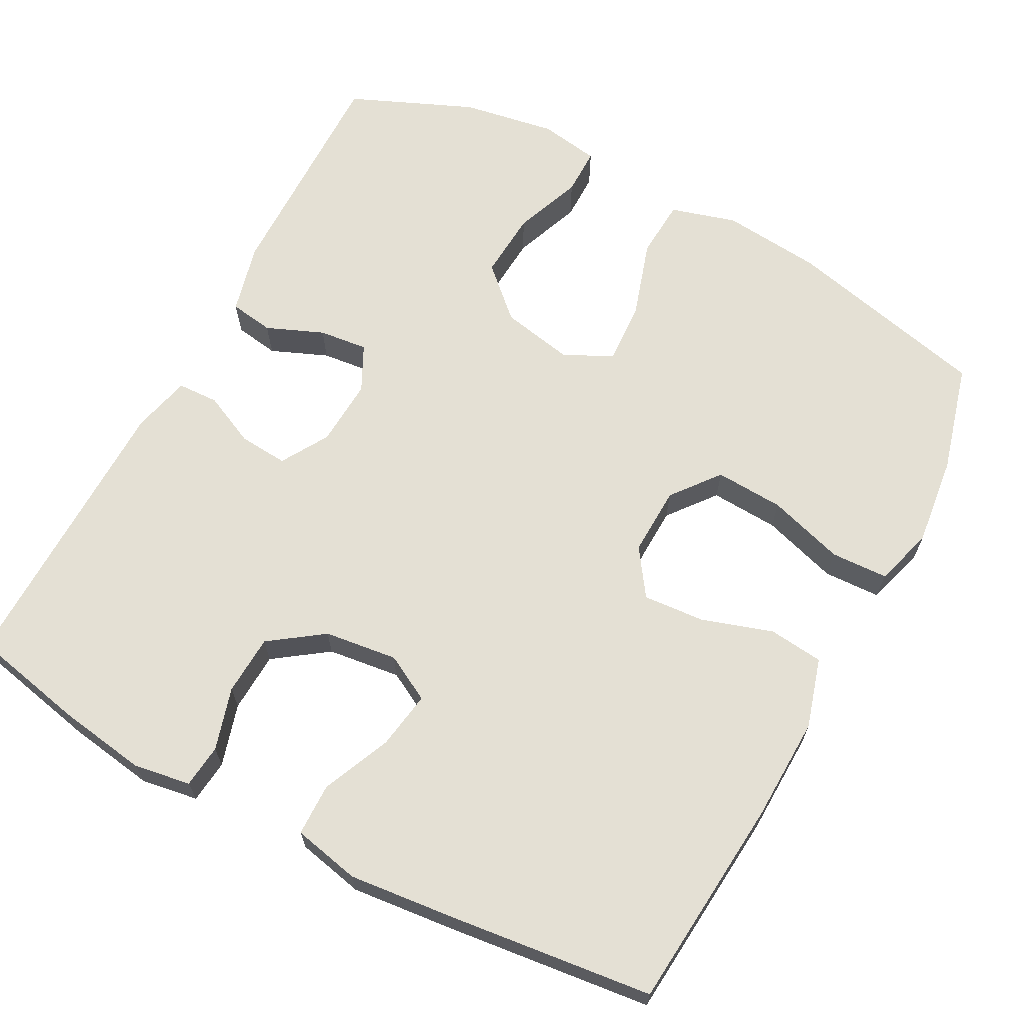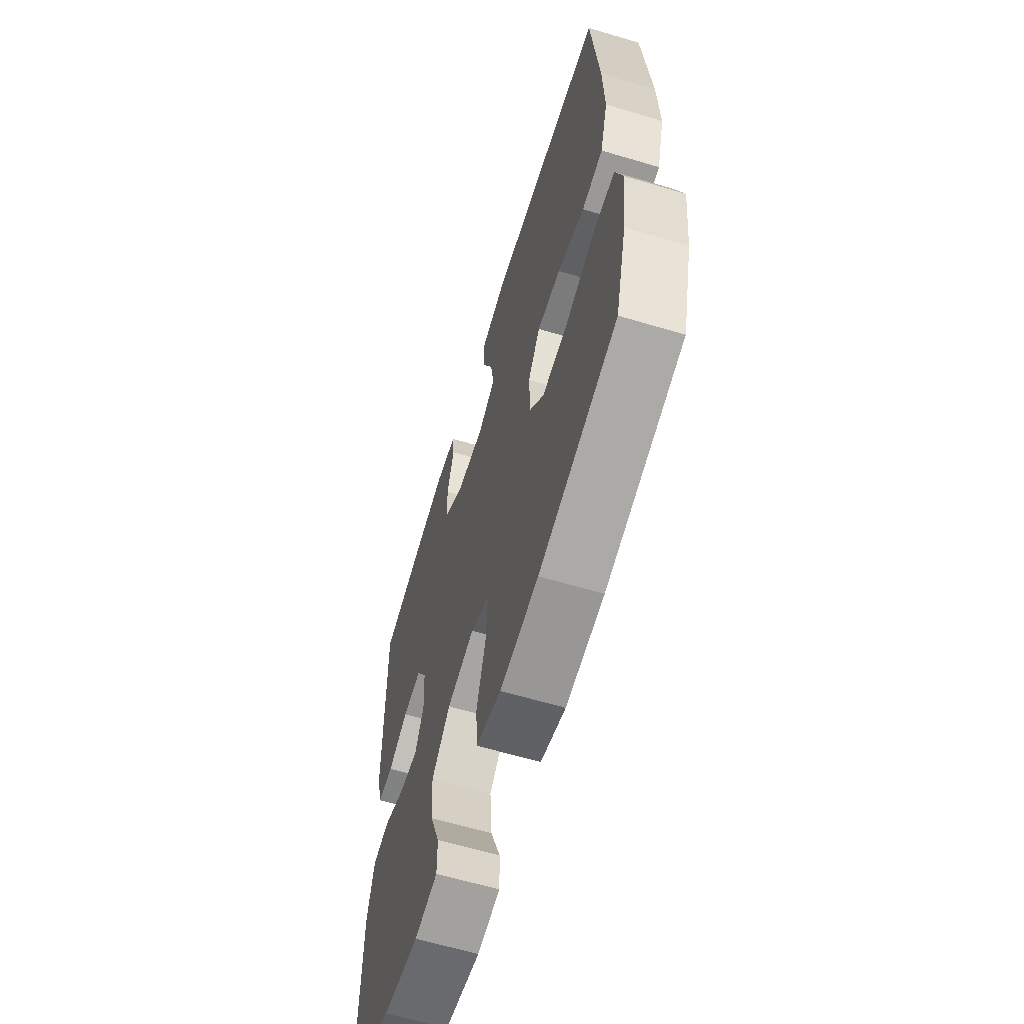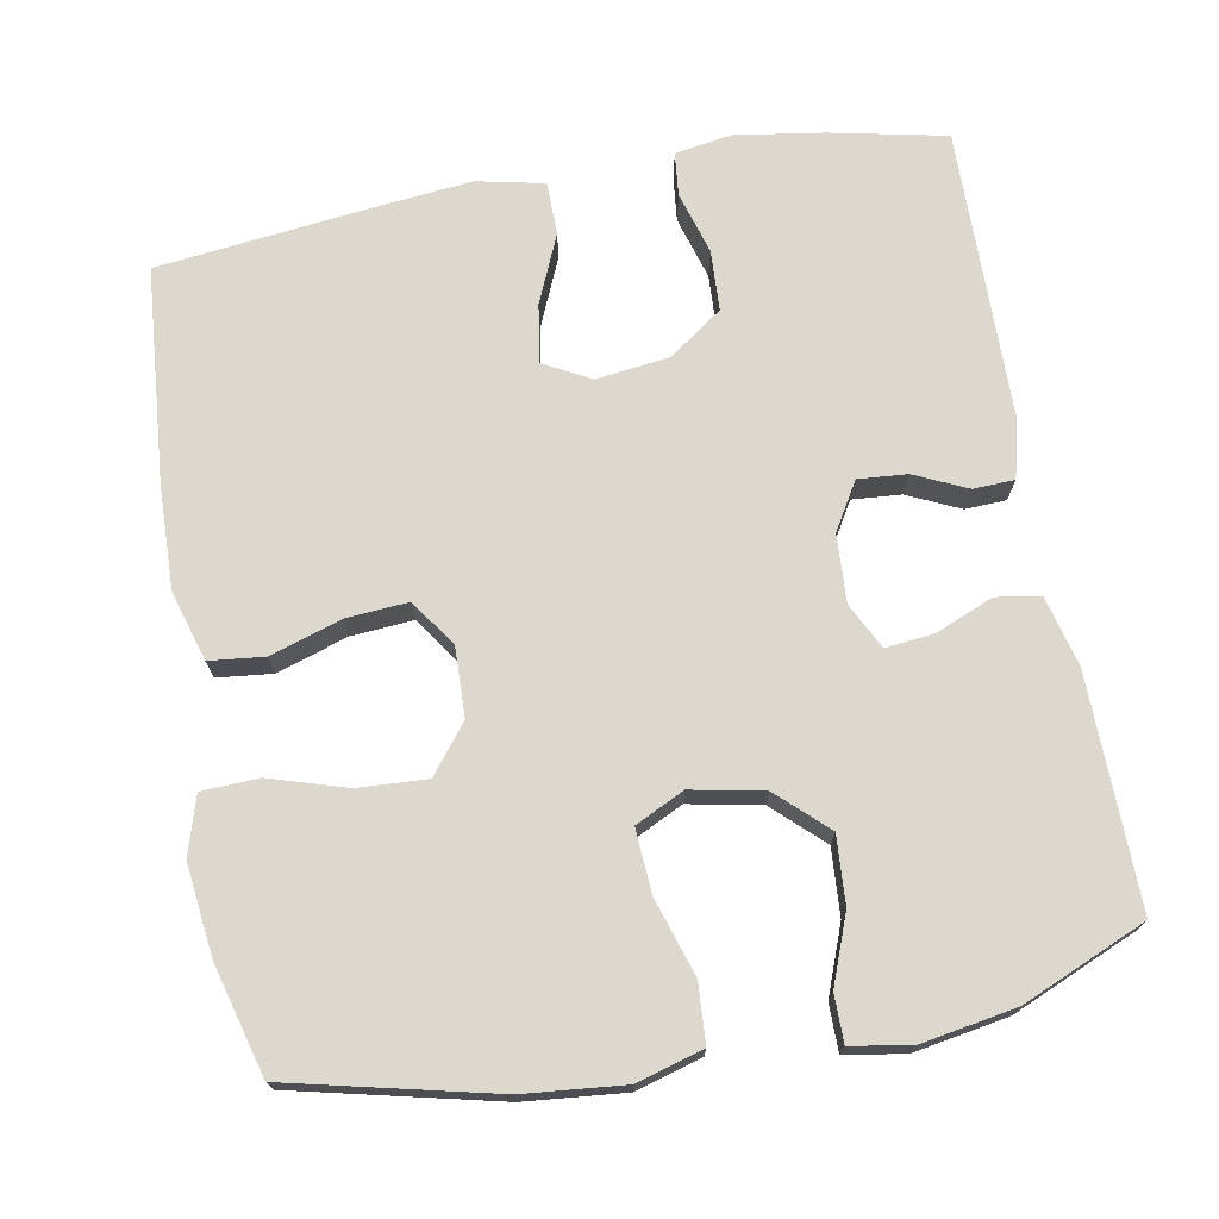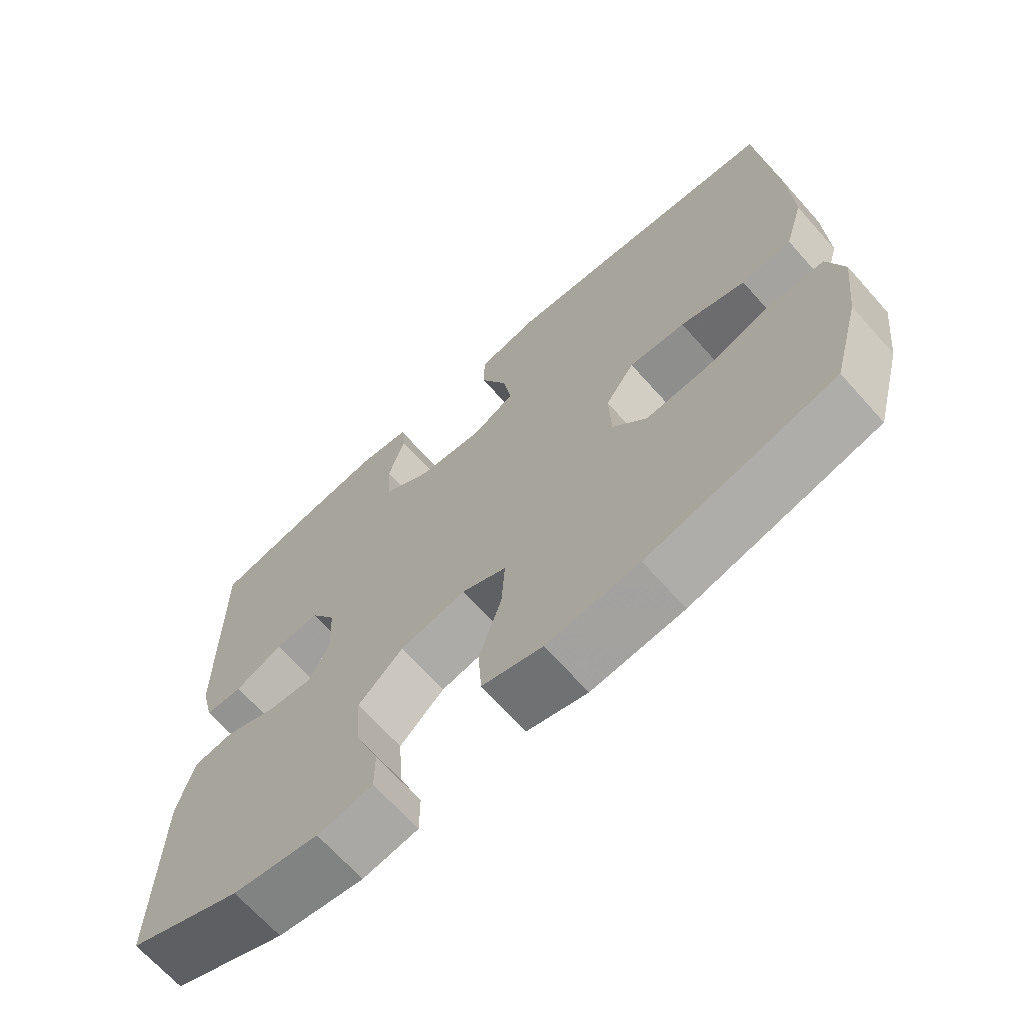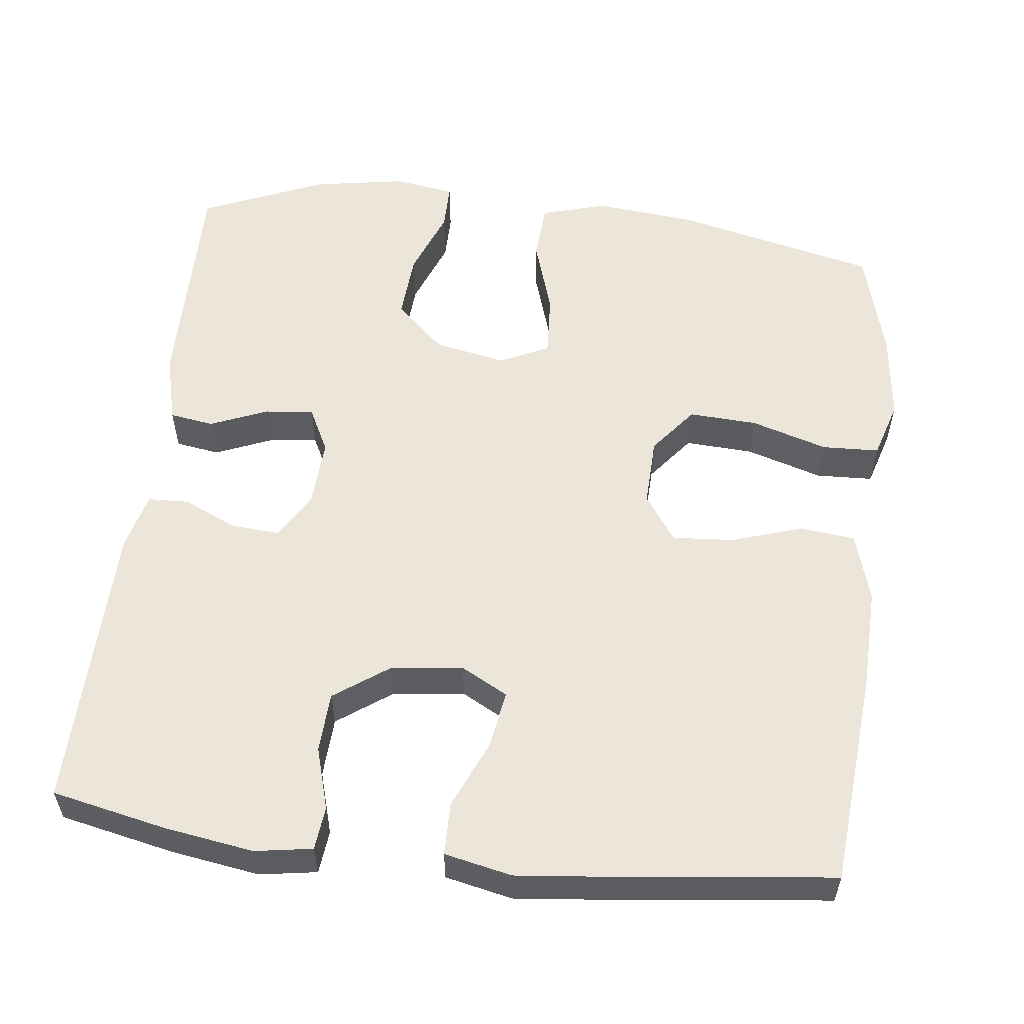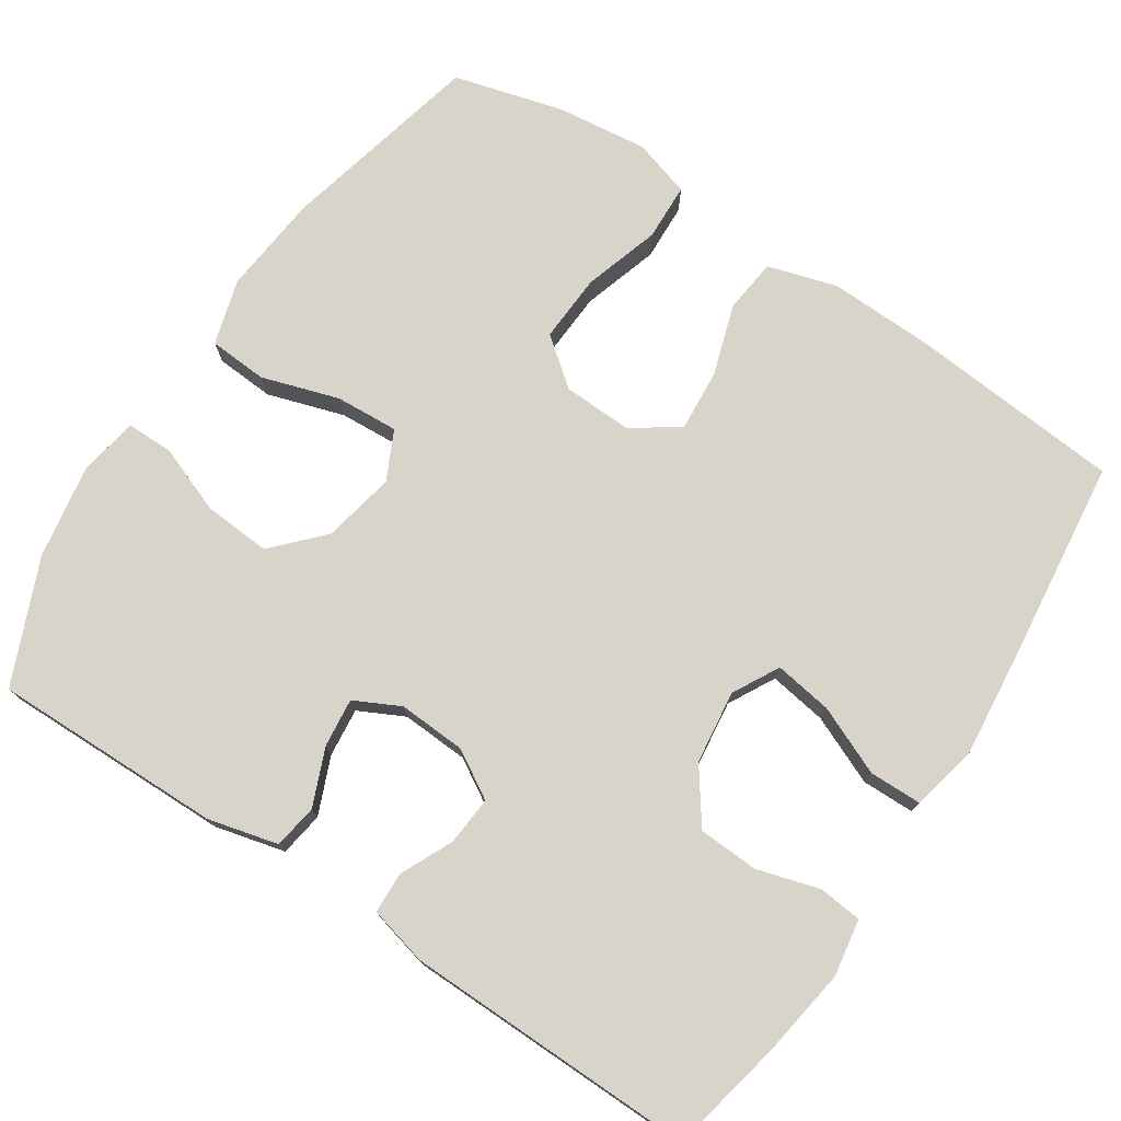
<metadata>
{"format":"obj","ext":"obj","renderer":"f3d","projection":"perspective","resolution":1024,"background":"white","views":[{"elev":66.1,"azim":28.0,"up":"+Y"},{"elev":-62.7,"azim":73.2,"up":"+Z"},{"elev":72.2,"azim":169.6,"up":"+Y"},{"elev":-68.2,"azim":41.8,"up":"+Z"},{"elev":56.0,"azim":6.7,"up":"+Y"},{"elev":75.6,"azim":-56.6,"up":"+Y"}]}
</metadata>
<code>
v 0.5 0.07 -0.5
v 0.233 0.07 -0.563
v 0.101 0.07 -0.576
v 0.015 0.07 -0.551
v 0.01 0.07 -0.474
v 0.042 0.07 -0.373
v 0.047 0.07 -0.29
v -0.017 0.07 -0.259
v -0.112 0.07 -0.278
v -0.176 0.07 -0.338
v -0.17 0.07 -0.426
v -0.136 0.07 -0.515
v -0.136 0.07 -0.577
v -0.215 0.07 -0.59
v -0.338 0.07 -0.569
v -0.5 0.07 -0.5
v -0.496 0.07 -0.198
v -0.473 0.07 -0.106
v -0.415 0.07 -0.097
v -0.34 0.07 -0.128
v -0.276 0.07 -0.135
v -0.246 0.07 -0.075
v -0.251 0.07 0.014
v -0.288 0.07 0.076
v -0.352 0.07 0.071
v -0.421 0.07 0.039
v -0.475 0.07 0.041
v -0.494 0.07 0.118
v -0.5 0.07 0.5
v -0.349 0.07 0.532
v -0.233 0.07 0.55
v -0.158 0.07 0.538
v -0.152 0.07 0.481
v -0.176 0.07 0.399
v -0.172 0.07 0.32
v -0.102 0.07 0.27
v -0.006 0.07 0.258
v 0.055 0.07 0.291
v 0.043 0.07 0.367
v 0.004 0.07 0.457
v 0.005 0.07 0.526
v 0.093 0.07 0.545
v 0.23 0.07 0.531
v 0.5 0.07 0.5
v 0.524 0.07 0.219
v 0.528 0.07 0.083
v 0.501 0.07 -0.008
v 0.429 0.07 -0.016
v 0.336 0.07 0.014
v 0.255 0.07 0.02
v 0.213 0.07 -0.041
v 0.216 0.07 -0.132
v 0.265 0.07 -0.194
v 0.355 0.07 -0.189
v 0.455 0.07 -0.158
v 0.53 0.07 -0.161
v 0.553 0.07 -0.237
v 0.539 0.07 -0.356
v 0.5 0 -0.5
v 0.233 0 -0.563
v 0.101 0 -0.576
v 0.015 0 -0.551
v 0.01 0 -0.474
v 0.042 0 -0.373
v 0.047 0 -0.29
v -0.017 0 -0.259
v -0.112 0 -0.278
v -0.176 0 -0.338
v -0.17 0 -0.426
v -0.136 0 -0.515
v -0.136 0 -0.577
v -0.215 0 -0.59
v -0.338 0 -0.569
v -0.5 0 -0.5
v -0.496 0 -0.198
v -0.473 0 -0.106
v -0.415 0 -0.097
v -0.34 0 -0.128
v -0.276 0 -0.135
v -0.246 0 -0.075
v -0.251 0 0.014
v -0.288 0 0.076
v -0.352 0 0.071
v -0.421 0 0.039
v -0.475 0 0.041
v -0.494 0 0.118
v -0.5 0 0.5
v -0.349 0 0.532
v -0.233 0 0.55
v -0.158 0 0.538
v -0.152 0 0.481
v -0.176 0 0.399
v -0.172 0 0.32
v -0.102 0 0.27
v -0.006 0 0.258
v 0.055 0 0.291
v 0.043 0 0.367
v 0.004 0 0.457
v 0.005 0 0.526
v 0.093 0 0.545
v 0.23 0 0.531
v 0.5 0 0.5
v 0.524 0 0.219
v 0.528 0 0.083
v 0.501 0 -0.008
v 0.429 0 -0.016
v 0.336 0 0.014
v 0.255 0 0.02
v 0.213 0 -0.041
v 0.216 0 -0.132
v 0.265 0 -0.194
v 0.355 0 -0.189
v 0.455 0 -0.158
v 0.53 0 -0.161
v 0.553 0 -0.237
v 0.539 0 -0.356
f 54 55 56 57
f 53 54 57 58
f 46 47 48 49
f 46 49 50
f 45 46 50
f 44 45 50
f 43 44 50 51
f 39 40 41 42
f 38 39 42 43
f 31 32 33 34
f 31 34 35
f 30 31 35
f 29 30 35
f 28 29 35 36
f 25 26 27 28
f 24 25 28 36
f 17 18 19 20
f 17 20 21
f 16 17 21
f 15 16 21
f 14 15 21 22
f 11 12 13 14
f 10 11 14 22
f 3 4 5 6
f 3 6 7
f 2 3 7
f 53 58 1 2
f 52 53 2 7
f 51 52 7 8
f 38 43 51 8
f 37 38 8 9
f 23 24 36 37
f 22 23 37
f 9 10 22 37
f 115 114 113 112
f 116 115 112 111
f 107 106 105 104
f 108 107 104
f 108 104 103
f 108 103 102
f 109 108 102 101
f 100 99 98 97
f 101 100 97 96
f 92 91 90 89
f 93 92 89
f 93 89 88
f 93 88 87
f 94 93 87 86
f 86 85 84 83
f 94 86 83 82
f 78 77 76 75
f 79 78 75
f 79 75 74
f 79 74 73
f 80 79 73 72
f 72 71 70 69
f 80 72 69 68
f 64 63 62 61
f 65 64 61
f 65 61 60
f 60 59 116 111
f 65 60 111 110
f 66 65 110 109
f 66 109 101 96
f 67 66 96 95
f 95 94 82 81
f 95 81 80
f 95 80 68 67
f 1 59 60 2
f 2 60 61 3
f 3 61 62 4
f 4 62 63 5
f 5 63 64 6
f 6 64 65 7
f 7 65 66 8
f 8 66 67 9
f 9 67 68 10
f 10 68 69 11
f 11 69 70 12
f 12 70 71 13
f 13 71 72 14
f 14 72 73 15
f 15 73 74 16
f 16 74 75 17
f 17 75 76 18
f 18 76 77 19
f 19 77 78 20
f 20 78 79 21
f 21 79 80 22
f 22 80 81 23
f 23 81 82 24
f 24 82 83 25
f 25 83 84 26
f 26 84 85 27
f 27 85 86 28
f 28 86 87 29
f 29 87 88 30
f 30 88 89 31
f 31 89 90 32
f 32 90 91 33
f 33 91 92 34
f 34 92 93 35
f 35 93 94 36
f 36 94 95 37
f 37 95 96 38
f 38 96 97 39
f 39 97 98 40
f 40 98 99 41
f 41 99 100 42
f 42 100 101 43
f 43 101 102 44
f 44 102 103 45
f 45 103 104 46
f 46 104 105 47
f 47 105 106 48
f 48 106 107 49
f 49 107 108 50
f 50 108 109 51
f 51 109 110 52
f 52 110 111 53
f 53 111 112 54
f 54 112 113 55
f 55 113 114 56
f 56 114 115 57
f 57 115 116 58
f 58 116 59 1

</code>
